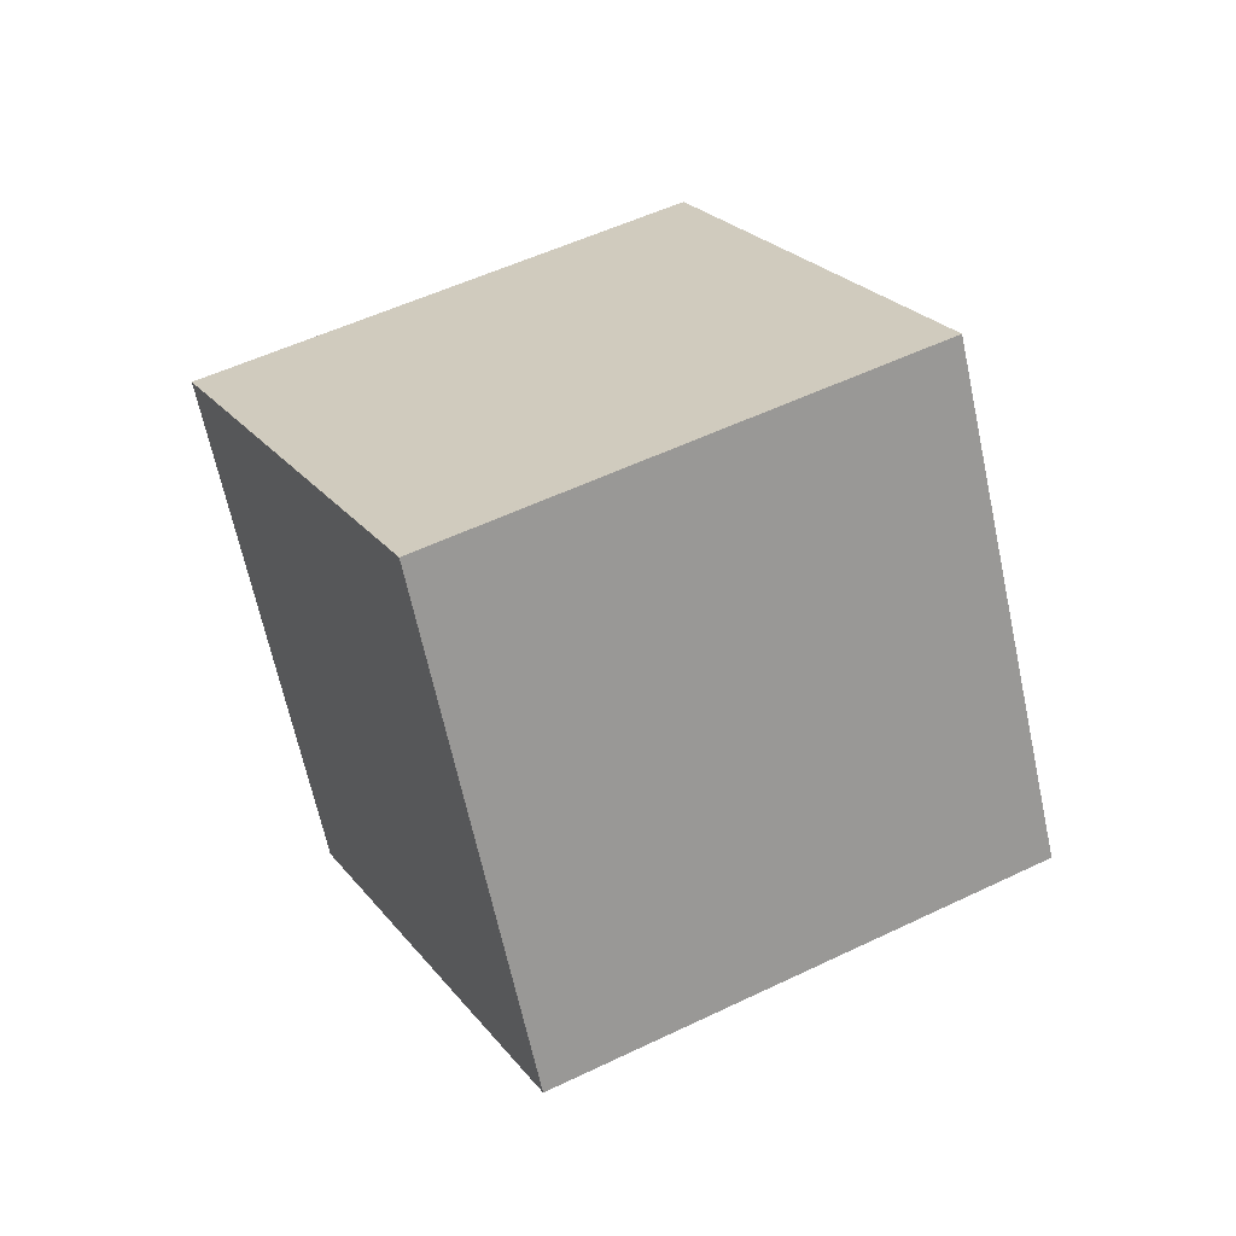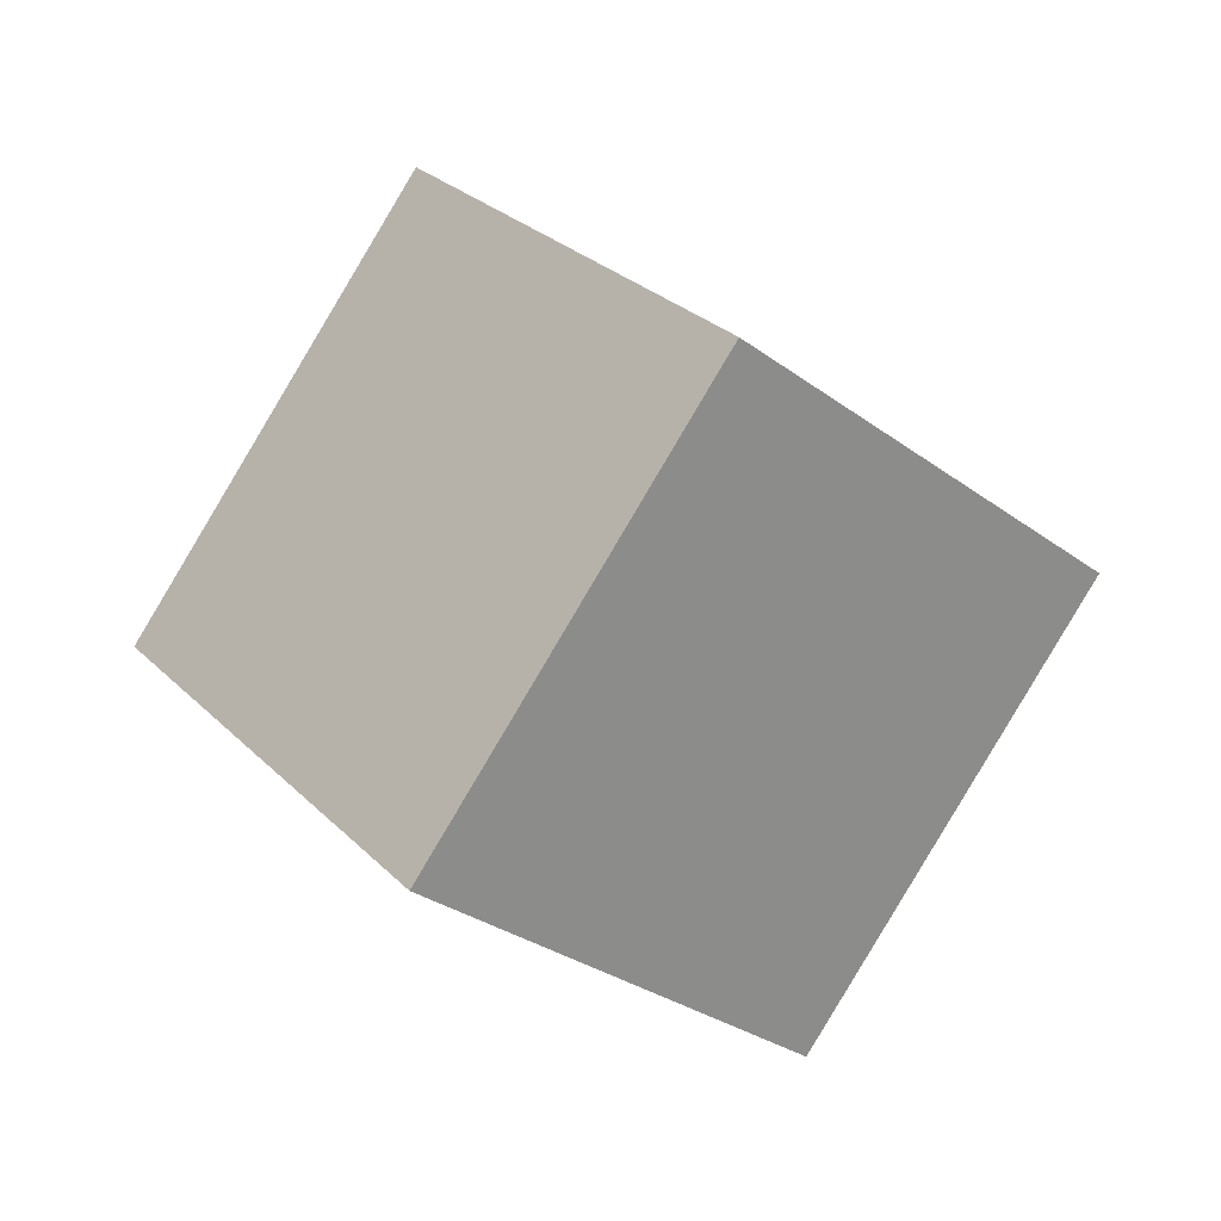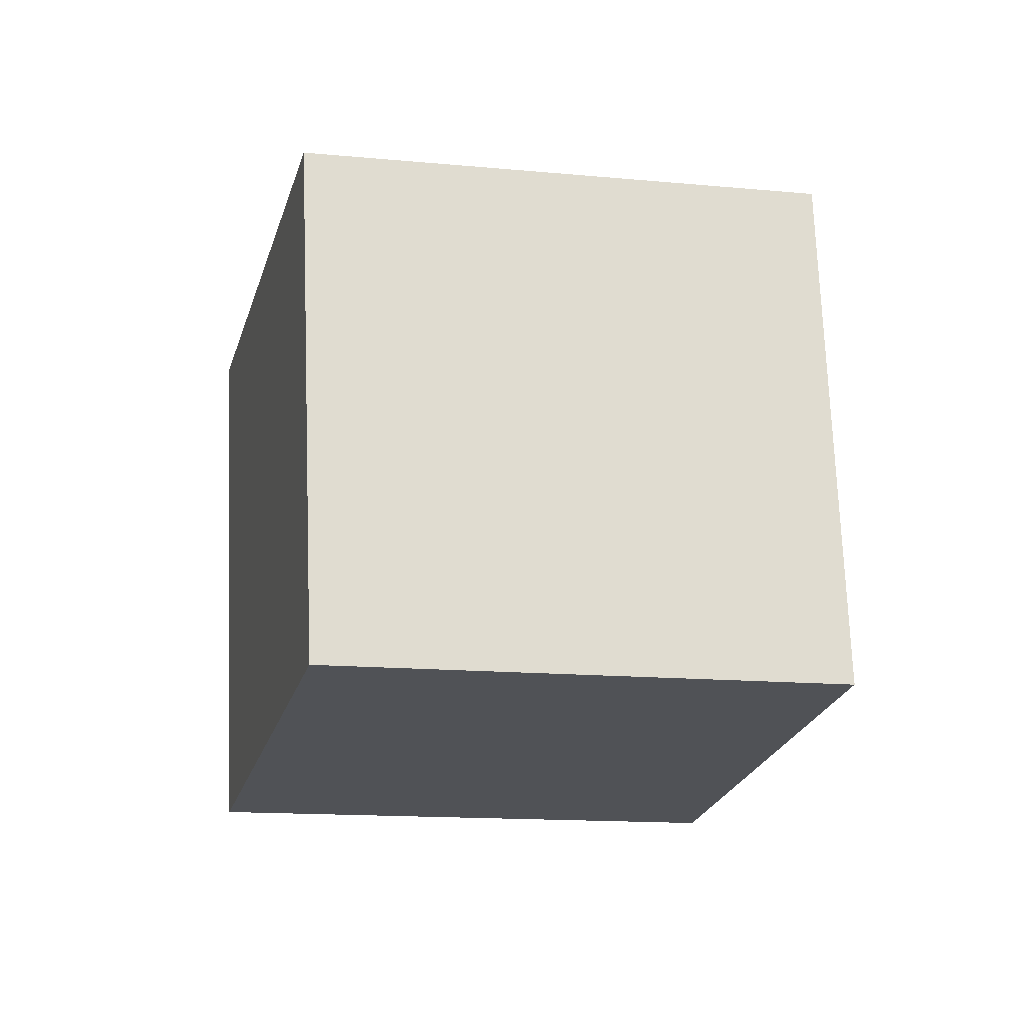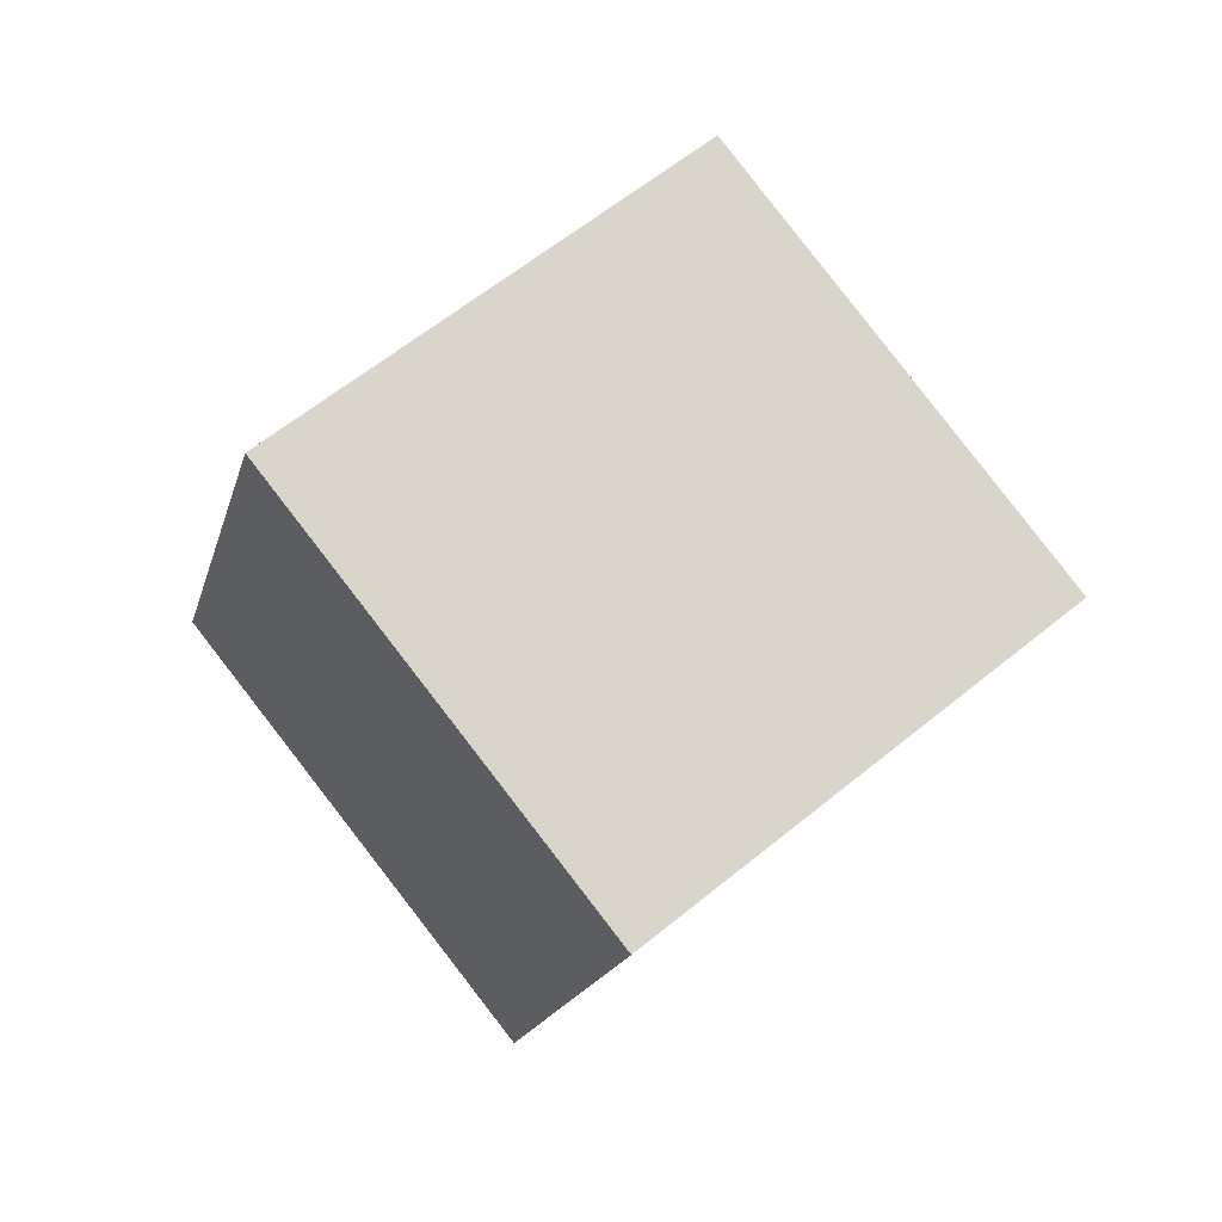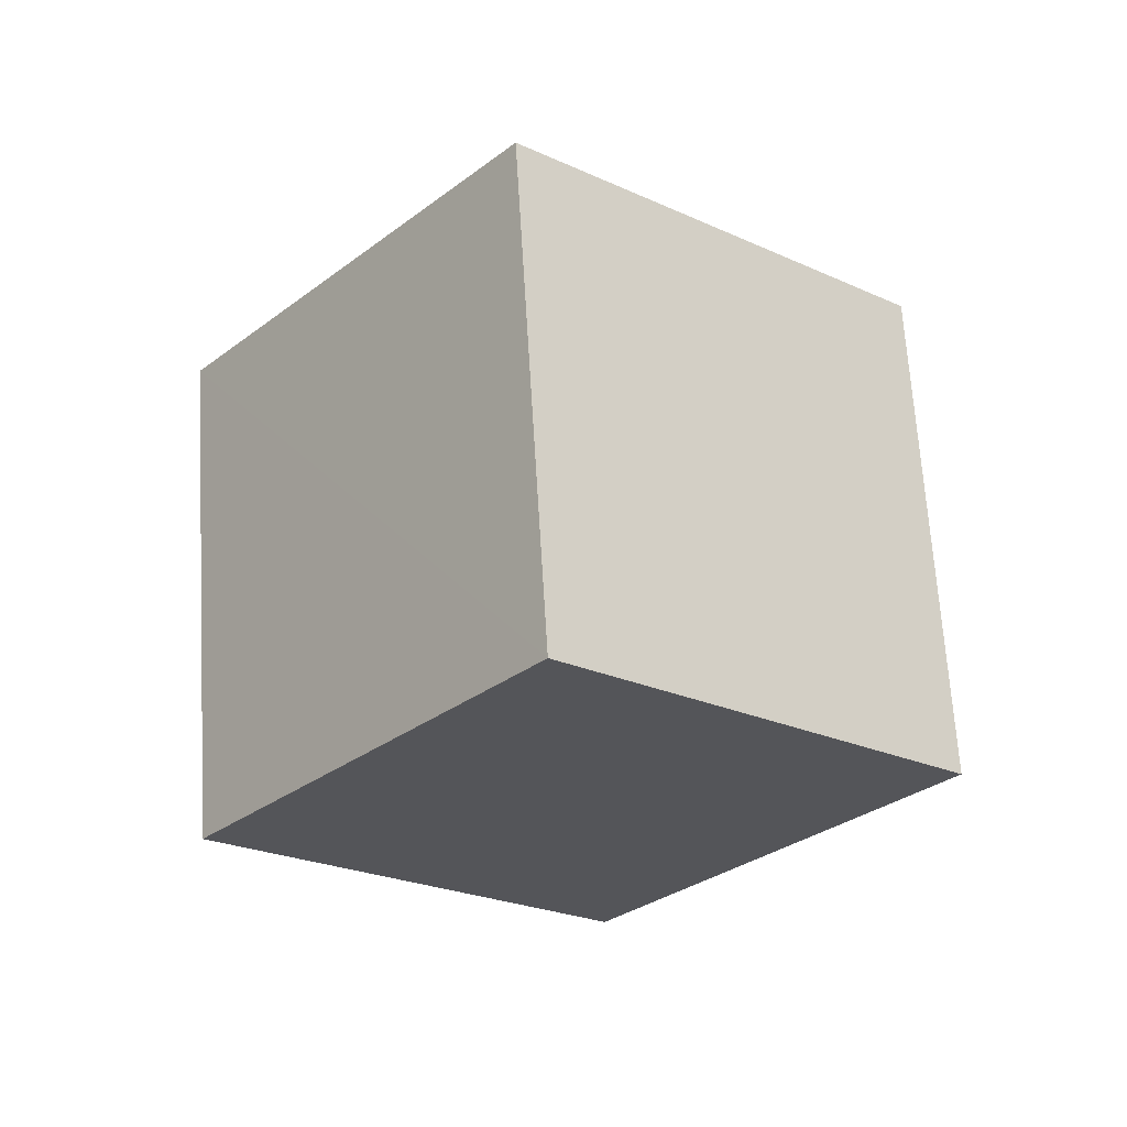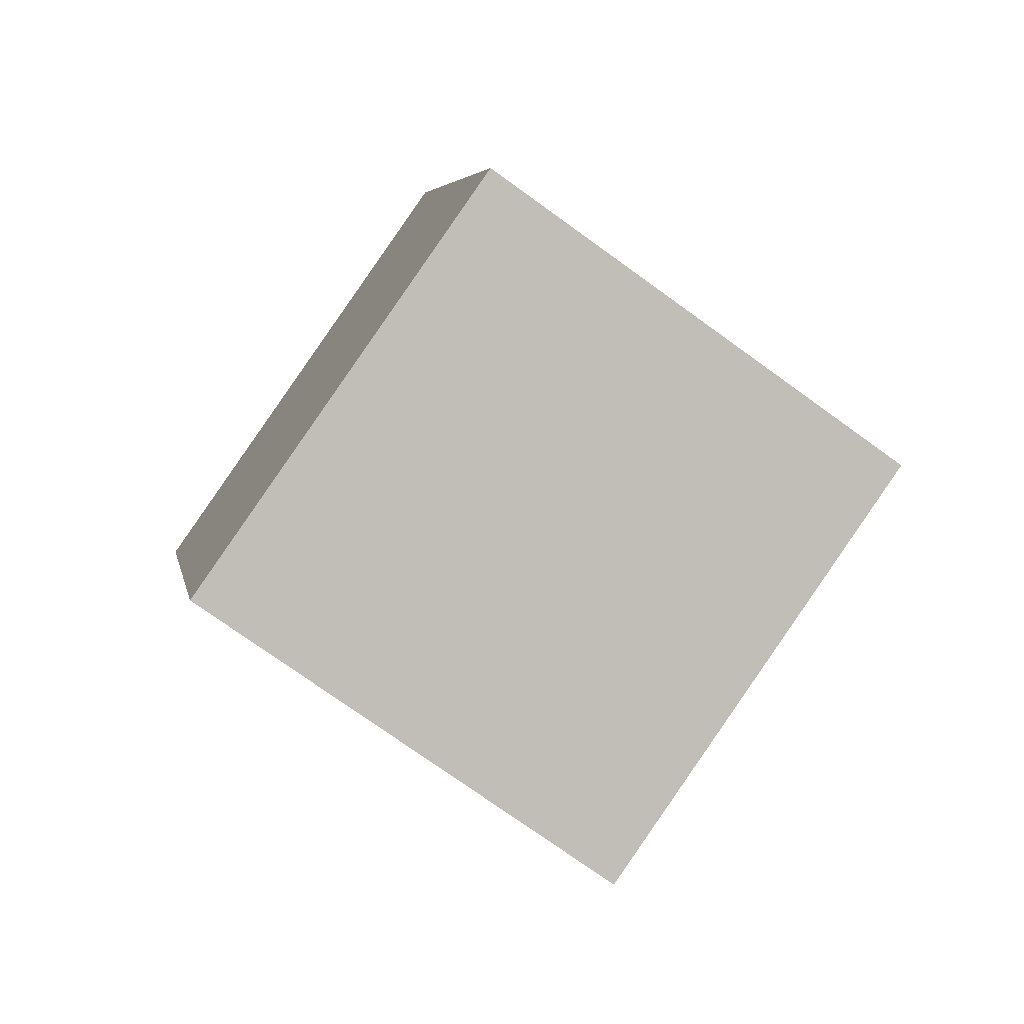
<metadata>
{"format":"obj","ext":"obj","renderer":"f3d","projection":"perspective","resolution":1024,"background":"white","views":[{"elev":-34.8,"azim":163.4,"up":"+Z"},{"elev":60.0,"azim":111.9,"up":"+Z"},{"elev":-73.6,"azim":-157.7,"up":"+Y"},{"elev":12.2,"azim":136.1,"up":"+Z"},{"elev":-66.6,"azim":29.0,"up":"+Z"},{"elev":53.8,"azim":9.9,"up":"+Z"}]}
</metadata>
<code>
v  1.419  1.675  2.413
v  0.9758  0.9077  1.949
v  0.7092  1.514  1.199
v  1.153  2.282  1.664
v  2.277  1.468  1.939
v  1.834  0.6999  1.475
v  1.566  1.306  0.7249
v  2.01  2.074  1.189
f 3 1 2
f 5 7 6
f 1 3 4
f 1 6 2
f 7 5 8
f 2 7 3
f 6 1 5
f 3 8 4
f 7 2 6
f 1 8 5
f 8 3 7
f 8 1 4

</code>
